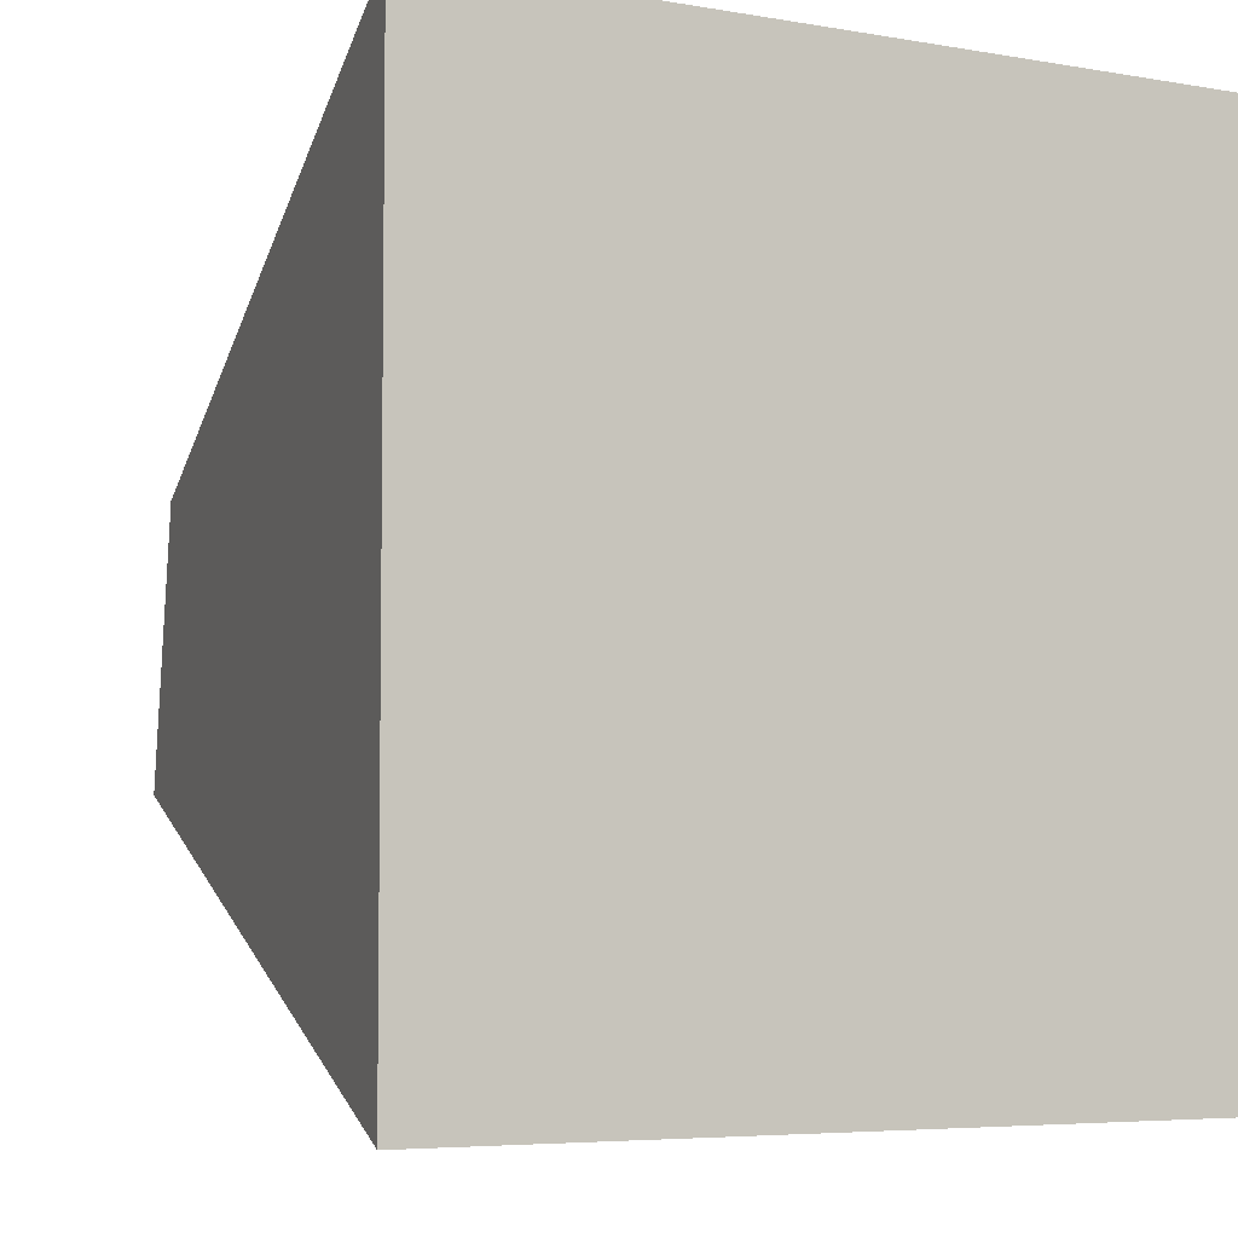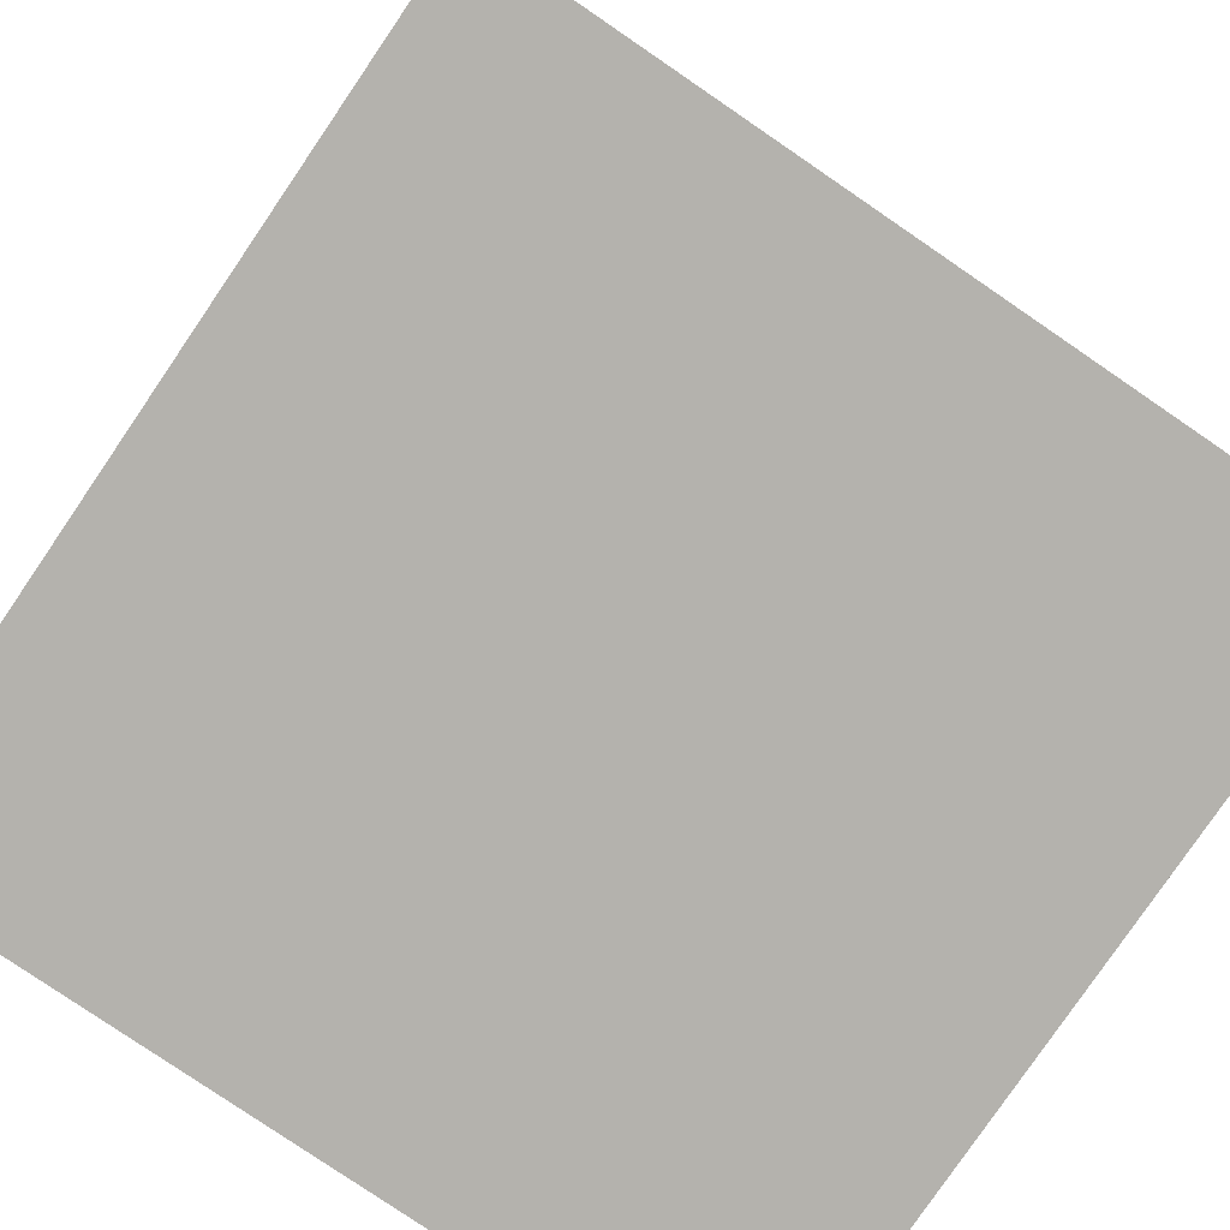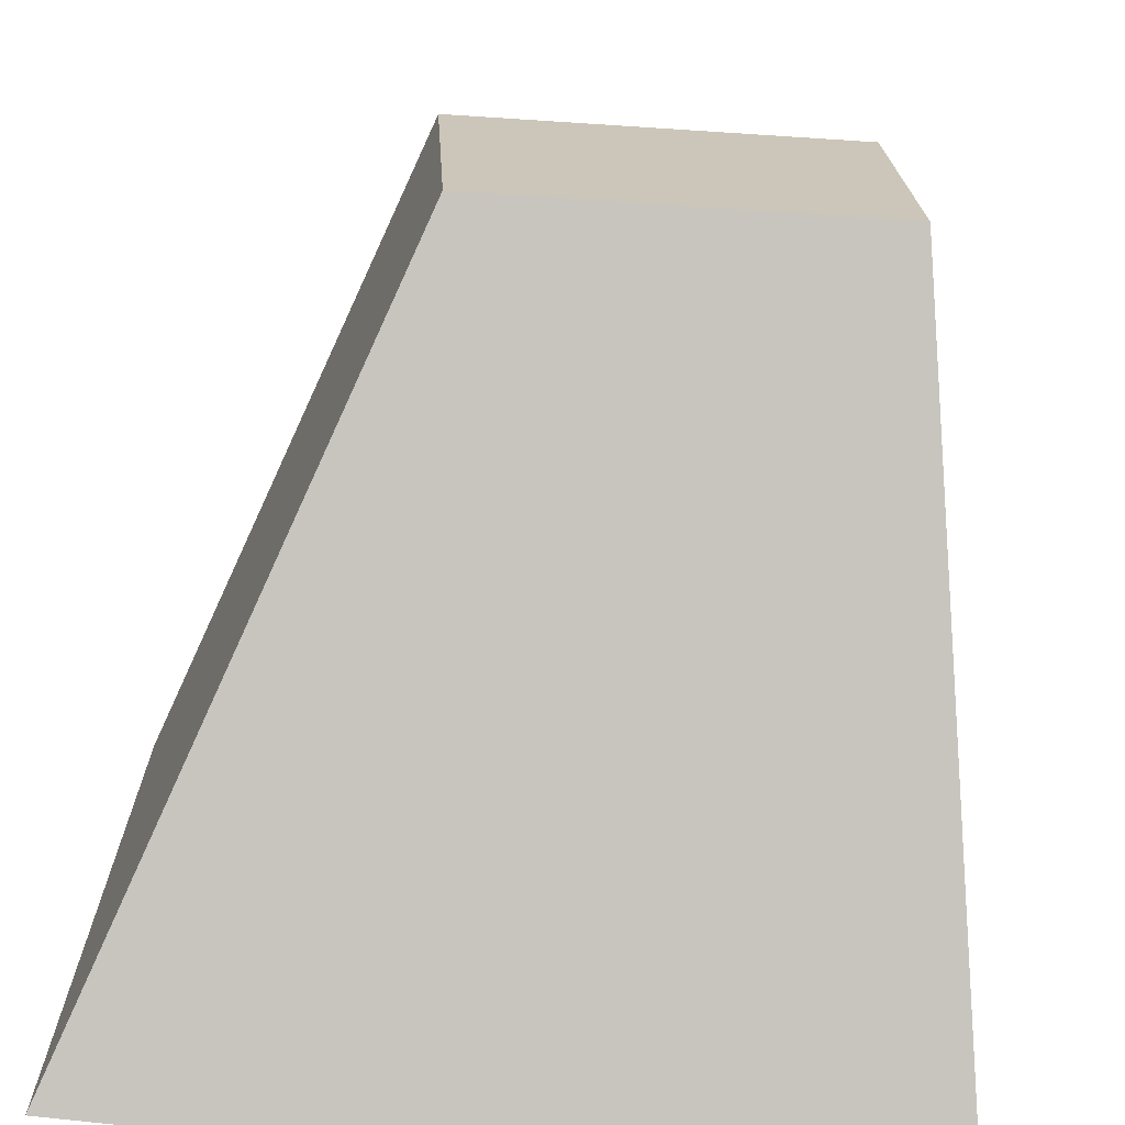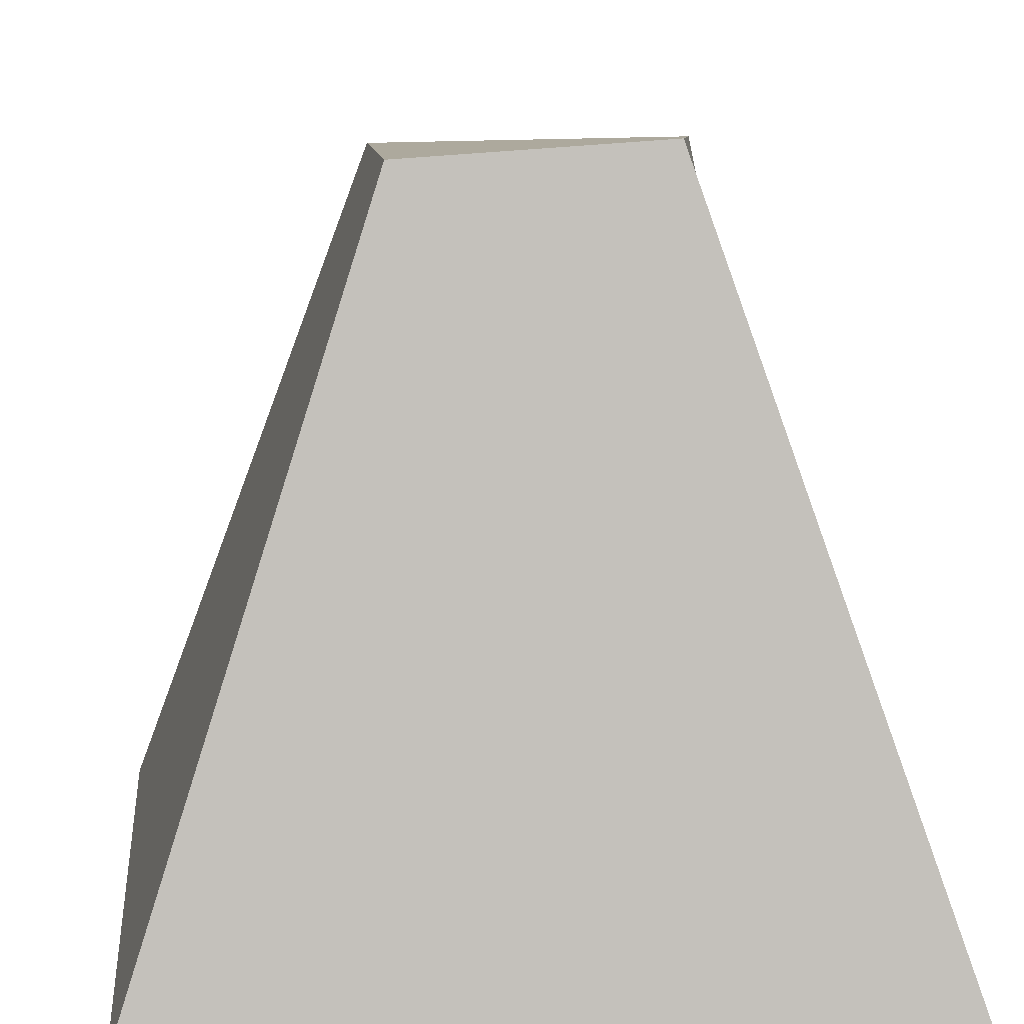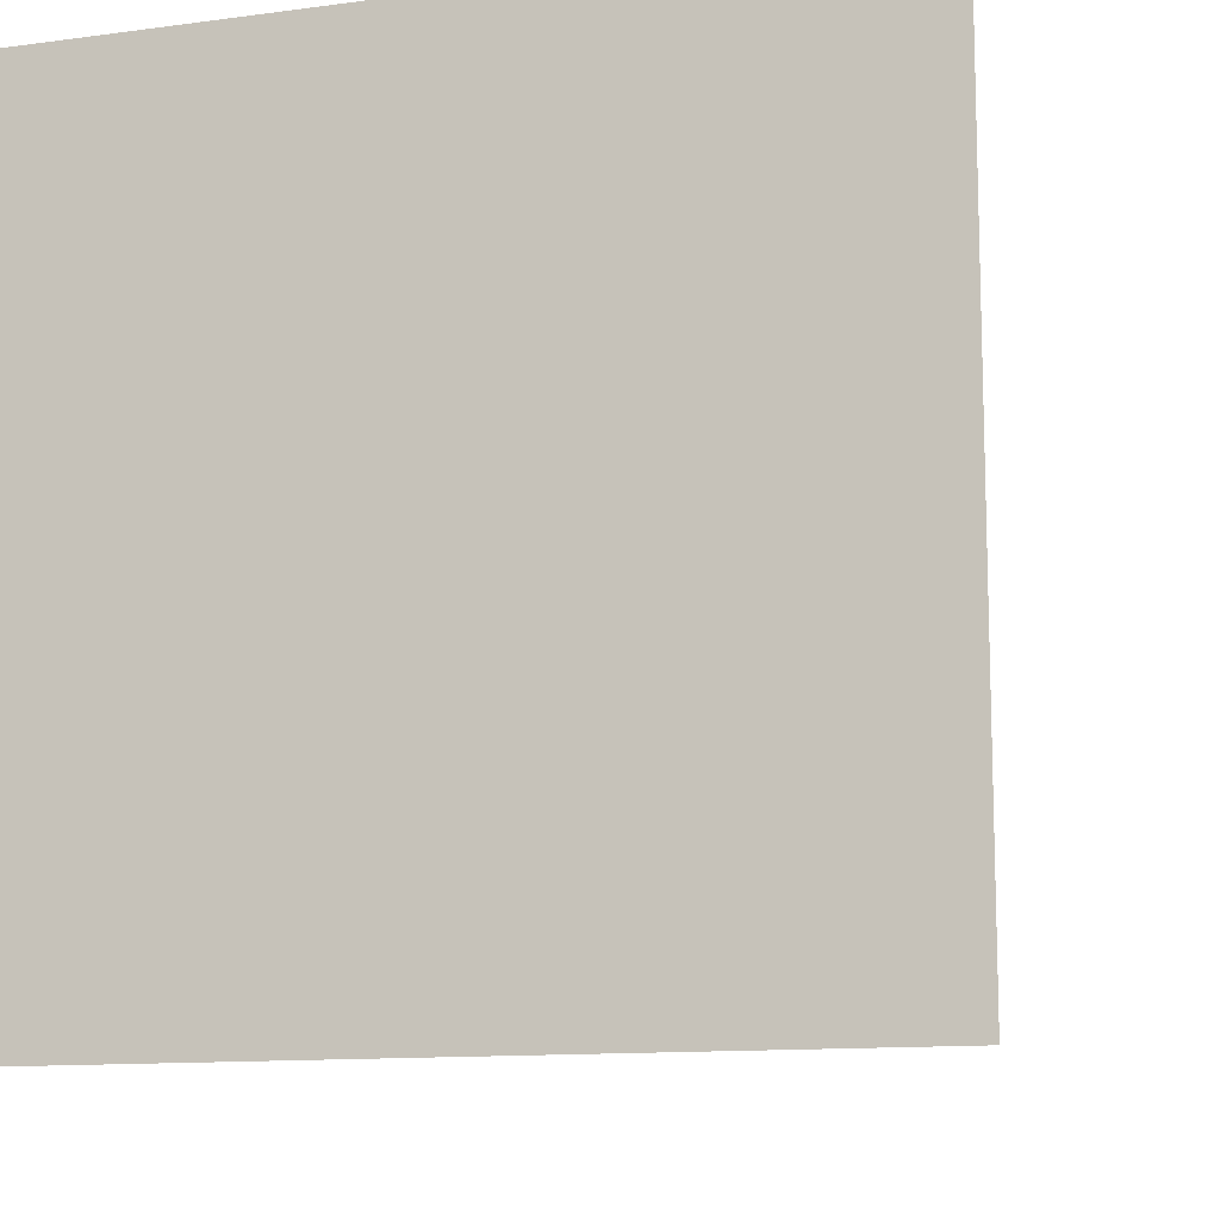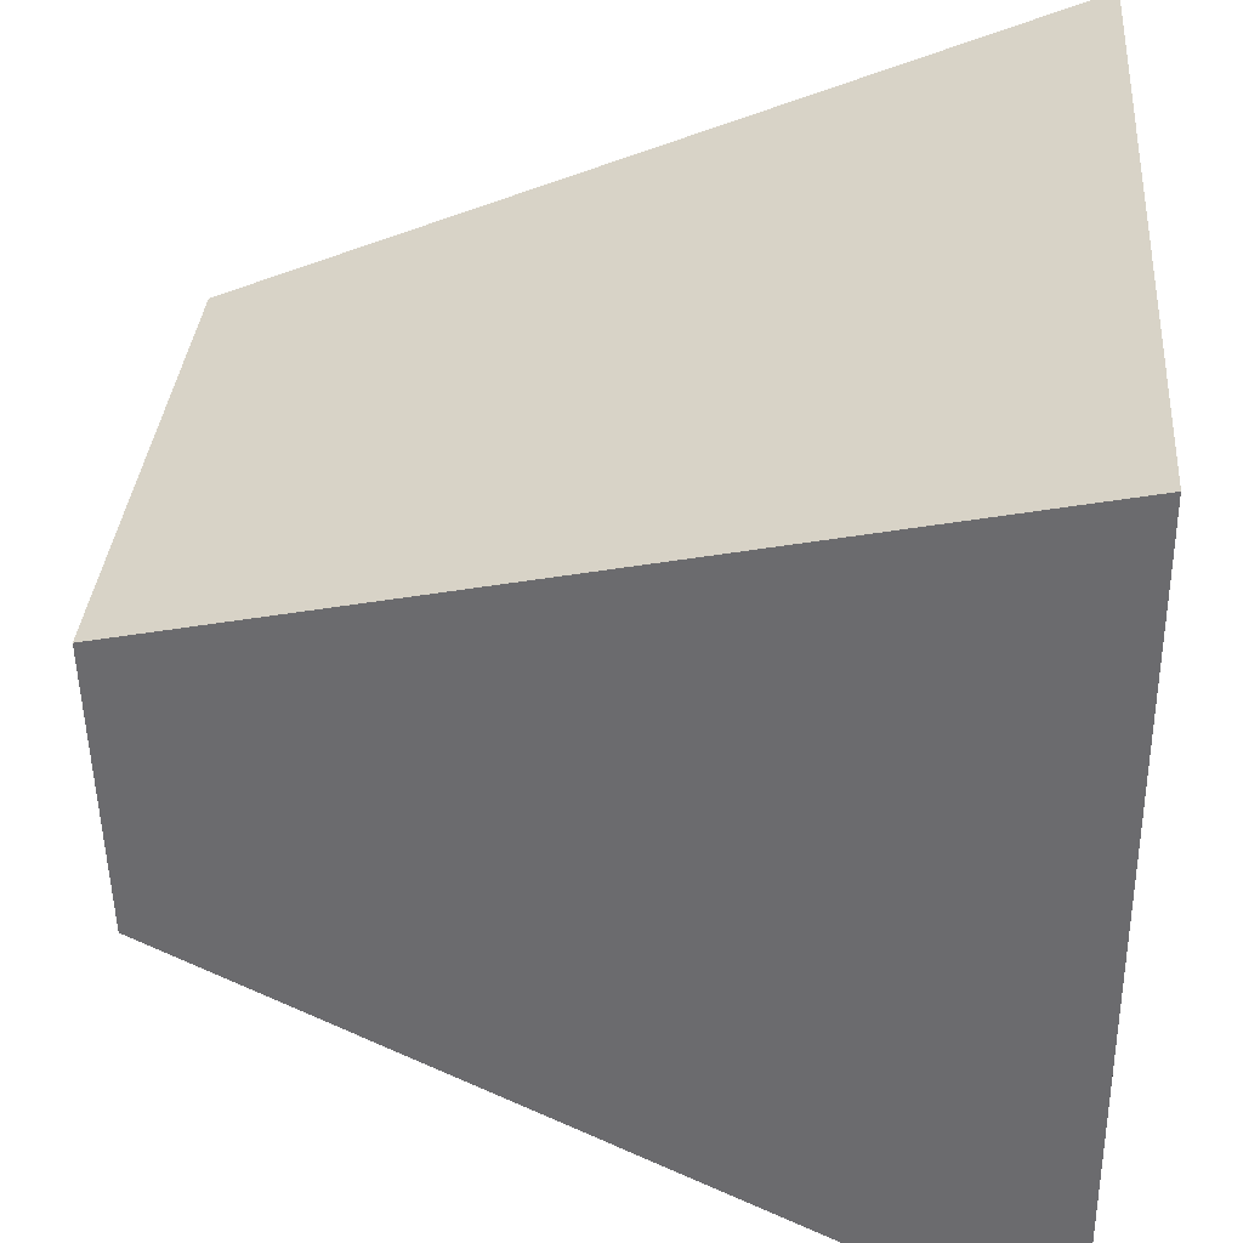
<metadata>
{"format":"obj","ext":"obj","renderer":"f3d","projection":"perspective","resolution":1024,"background":"white","views":[{"elev":-5.4,"azim":-29.0,"up":"+Z"},{"elev":-79.6,"azim":145.7,"up":"+Y"},{"elev":-71.2,"azim":173.3,"up":"+Z"},{"elev":13.1,"azim":-95.7,"up":"+Y"},{"elev":-11.8,"azim":17.9,"up":"+Z"},{"elev":34.7,"azim":-85.6,"up":"+Z"}]}
</metadata>
<code>
o Cube
v 0.5011 -0.001056 -0.5011
v 0.5011 -0.001056 0.5011
v -0.5011 -0.001056 0.5011
v -0.5011 -0.001056 -0.5011
v 0.1786 0.9439 -0.1696
v 0.2005 0.9468 0.2523
v -0.308 0.9896 0.1617
v -0.3308 0.9712 -0.1739
f 1 2 3 4
f 5 8 7 6
f 1 5 6 2
f 2 6 7 3
f 3 7 8 4
f 5 1 4 8

</code>
